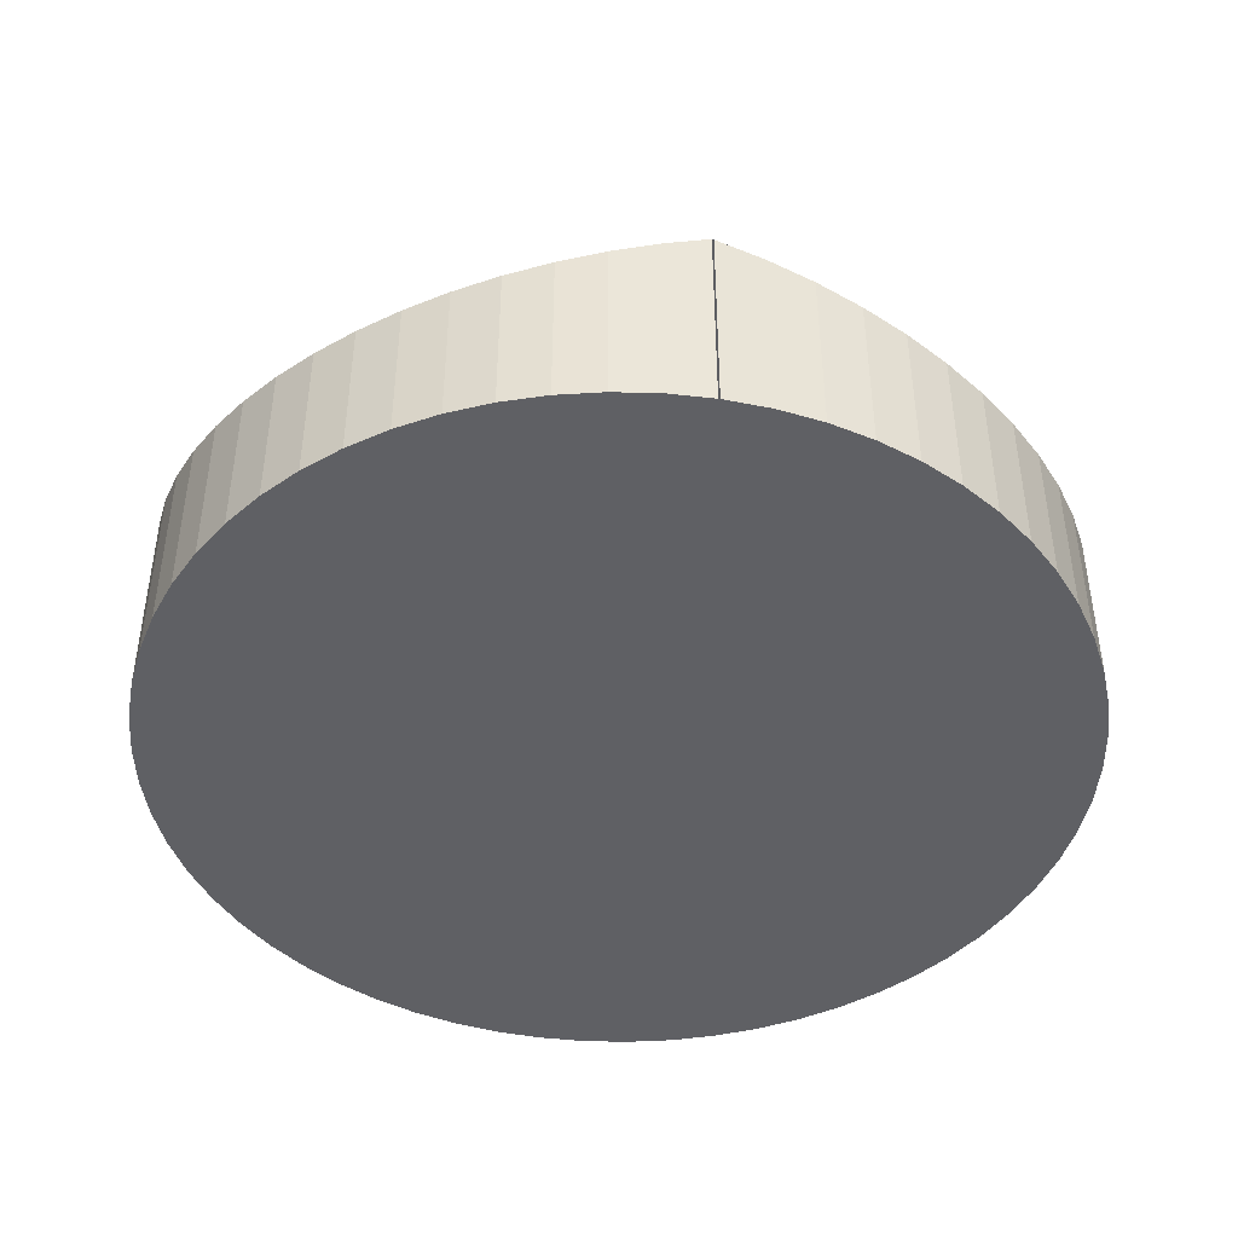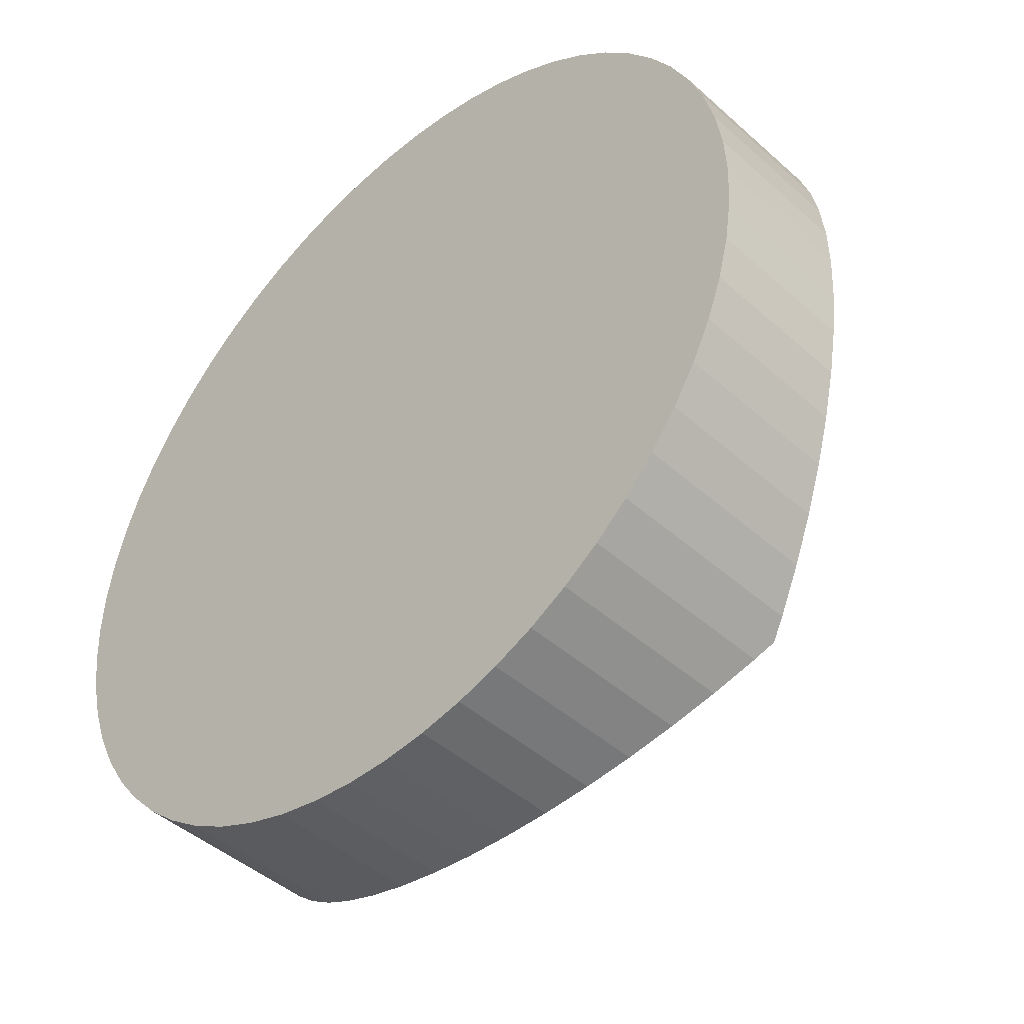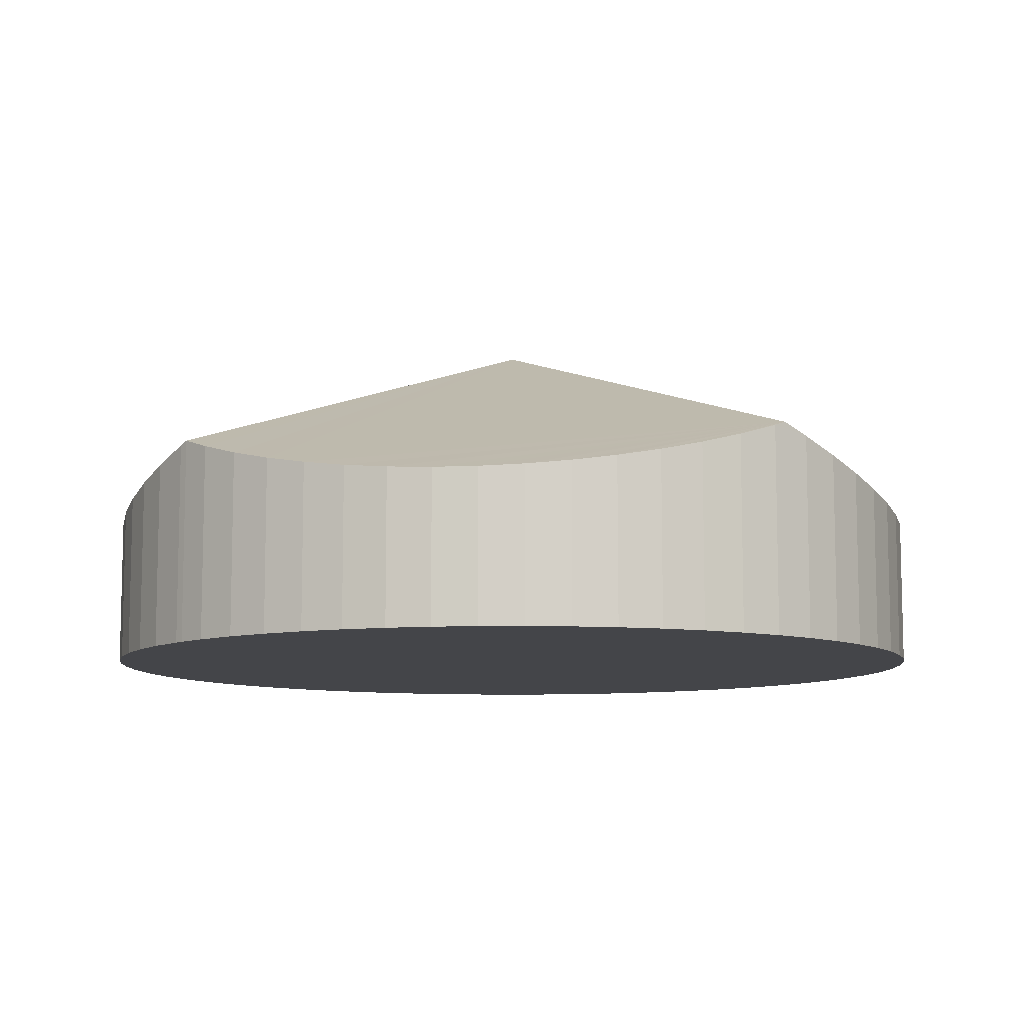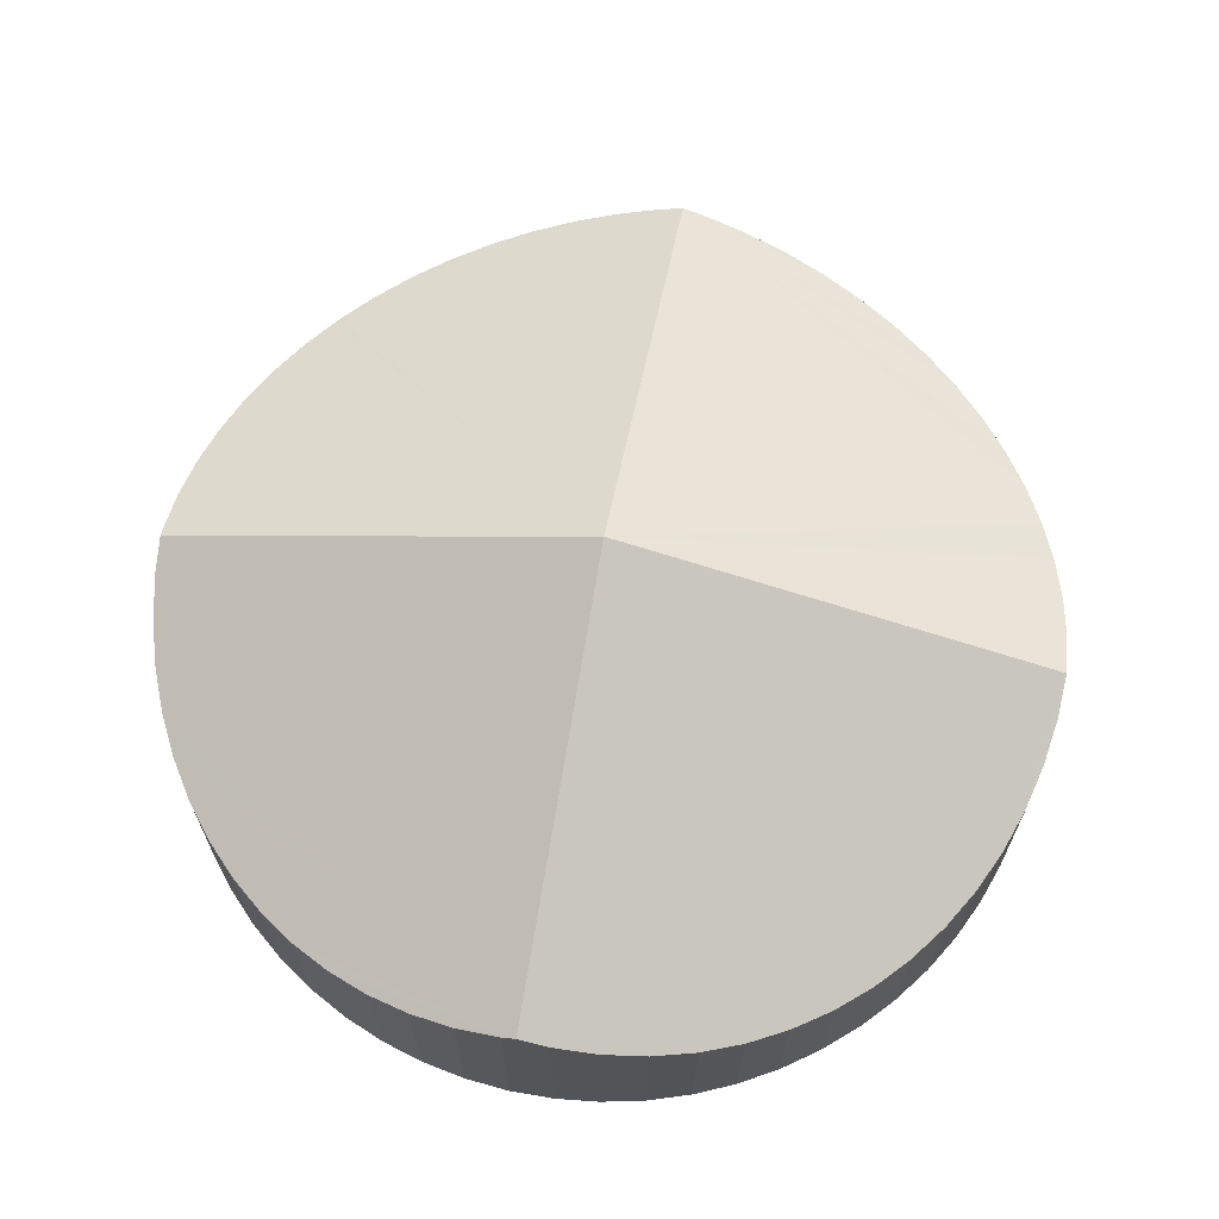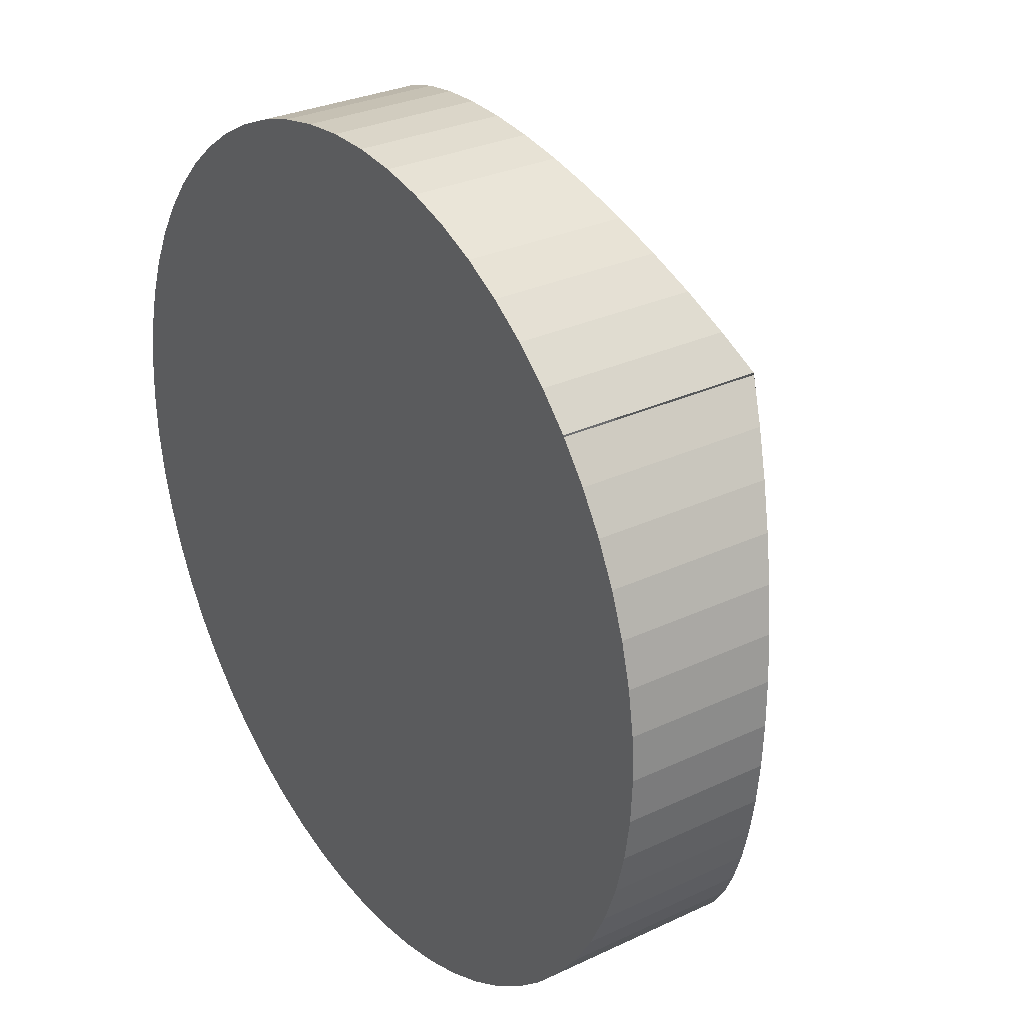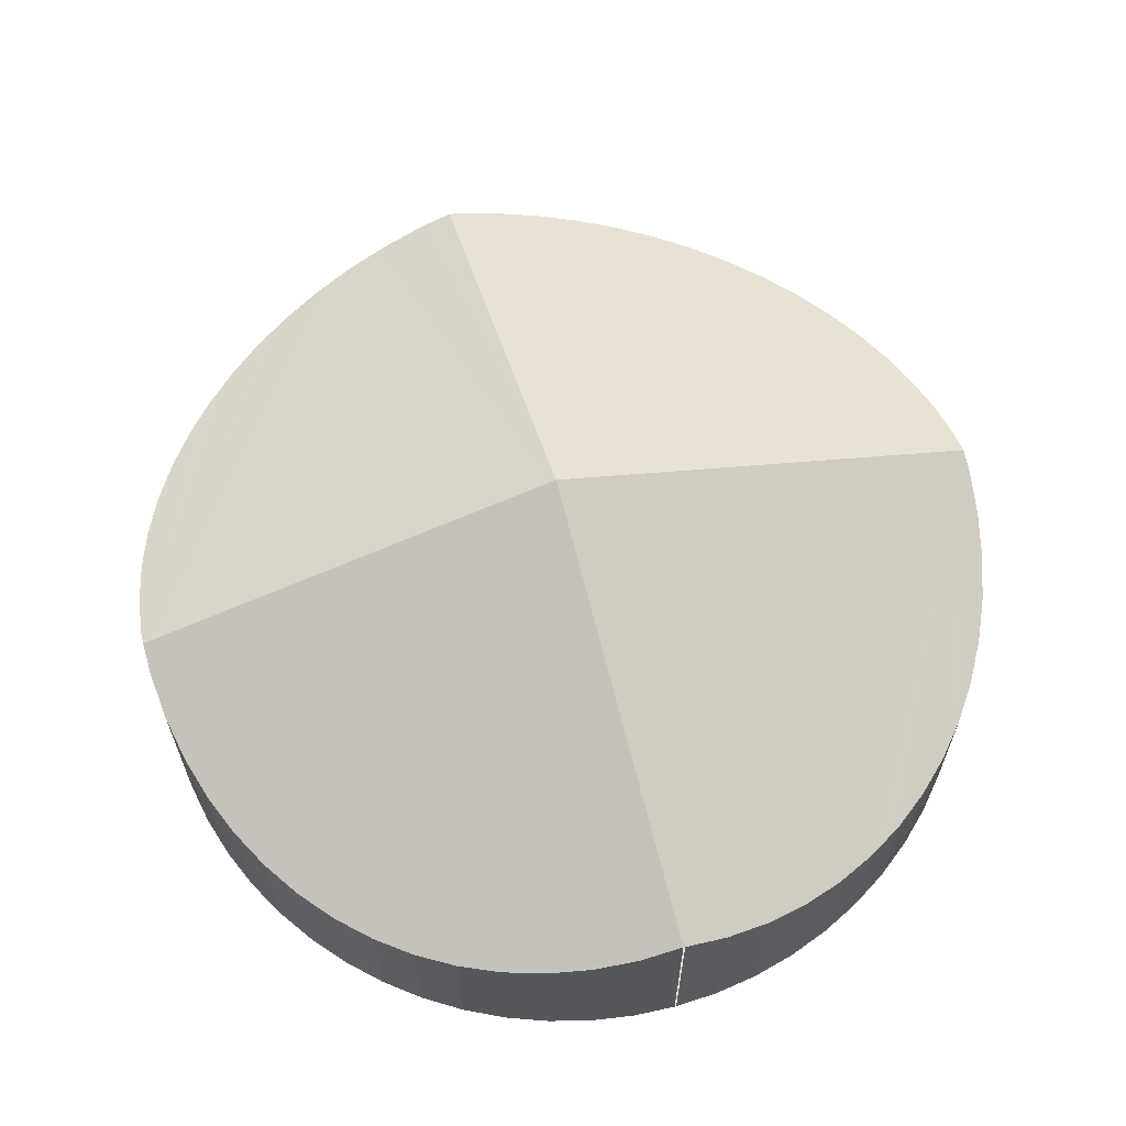
<metadata>
{"format":"obj","ext":"obj","renderer":"f3d","projection":"perspective","resolution":1024,"background":"white","views":[{"elev":-44.1,"azim":38.9,"up":"+Y"},{"elev":-44.7,"azim":44.0,"up":"+Z"},{"elev":-9.0,"azim":-80.0,"up":"+Y"},{"elev":66.6,"azim":-30.8,"up":"+Y"},{"elev":29.8,"azim":55.4,"up":"+Z"},{"elev":63.5,"azim":33.9,"up":"+Y"}]}
</metadata>
<code>
v  4.033 3.316 0.017
v  0.991 1.892 -2.667
v  0.931 1.924 -2.594
v  1.275 1.762 -2.97
v  1.59 1.648 -3.24
v  1.93 1.551 -3.478
v  2.07 1.521 -3.556
v  2.293 1.473 -3.679
v  2.675 1.414 -3.843
v  3.071 1.374 -3.967
v  3.435 1.356 -4.041
v  3.495 1.354 -4.052
v  3.89 1.354 -4.092
v  4.306 1.374 -4.092
v  4.718 1.414 -4.05
v  6.763 1.961 -3.106
v  5.125 1.473 -3.967
v  5.521 1.551 -3.843
v  5.903 1.647 -3.679
v  6.266 1.76 -3.478
v  6.606 1.89 -3.24
v  0.735 1.826 -2.341
v  0.515 1.714 -1.989
v  0.332 1.62 -1.616
v  0.188 1.543 -1.227
v  1.376 1.998 3.057
v  0.084 1.484 -0.825
v  0.021 1.445 -0.415
v  0 1.425 8.726e-17
v  0.021 1.425 0.414
v  0.084 1.445 0.825
v  0.188 1.484 1.227
v  0.332 1.543 1.616
v  0.515 1.619 1.989
v  0.735 1.714 2.341
v  0.989 1.825 2.669
v  1.275 1.952 2.97
v  1.59 1.9 3.24
v  1.93 1.771 3.477
v  2.07 1.727 3.555
v  2.293 1.657 3.679
v  7.196 1.896 2.681
v  2.675 1.561 3.843
v  3.071 1.483 3.967
v  3.477 1.424 4.05
v  3.89 1.384 4.092
v  4.305 1.364 4.092
v  4.718 1.364 4.05
v  5.125 1.384 3.967
v  5.521 1.424 3.843
v  5.902 1.484 3.679
v  6.265 1.562 3.477
v  6.606 1.659 3.24
v  6.921 1.772 2.97
v  7.207 1.891 2.669
v  7.461 1.764 2.341
v  7.681 1.652 1.989
v  7.864 1.557 1.616
v  8.008 1.481 1.227
v  8.112 1.422 0.825
v  8.175 1.383 0.415
v  8.196 1.363 8.346e-17
v  8.175 1.363 -0.415
v  8.112 1.383 -0.825
v  8.008 1.422 -1.227
v  7.864 1.48 -1.616
v  7.681 1.557 -1.989
v  7.461 1.652 -2.341
v  7.207 1.763 -2.669
v  6.921 1.89 -2.97
v  0.931 1.588e-16 -2.594
v  0.991 1.633e-16 -2.667
v  0.735 1.433e-16 -2.341
v  0.515 1.218e-16 -1.989
v  0.332 9.895e-17 -1.616
v  2.293 2.253e-16 -3.679
v  2.675 2.353e-16 -3.843
v  1.93 2.13e-16 -3.478
v  2.07 2.177e-16 -3.556
v  1.59 1.984e-16 -3.24
v  1.275 1.819e-16 -2.97
v  0.188 7.513e-17 -1.227
v  0.084 5.052e-17 -0.825
v  0.021 2.541e-17 -0.415
v  0 0 0
v  0.021 -2.535e-17 0.414
v  0.084 -5.052e-17 0.825
v  0.188 -7.513e-17 1.227
v  0.332 -9.895e-17 1.616
v  0.515 -1.218e-16 1.989
v  0.735 -1.433e-16 2.341
v  0.989 -1.634e-16 2.669
v  1.275 -1.819e-16 2.97
v  1.59 -1.984e-16 3.24
v  1.376 -1.872e-16 3.057
v  1.93 -2.129e-16 3.477
v  2.293 -2.253e-16 3.679
v  2.07 -2.177e-16 3.555
v  2.675 -2.353e-16 3.843
v  3.071 -2.429e-16 3.967
v  3.477 -2.48e-16 4.05
v  3.89 -2.506e-16 4.092
v  4.305 -2.506e-16 4.092
v  4.718 -2.48e-16 4.05
v  5.125 -2.429e-16 3.967
v  5.521 -2.353e-16 3.843
v  5.902 -2.253e-16 3.679
v  6.265 -2.129e-16 3.477
v  6.606 -1.984e-16 3.24
v  6.921 -1.819e-16 2.97
v  7.196 -1.642e-16 2.681
v  7.207 -1.634e-16 2.669
v  7.207 1.89 2.669
v  7.461 -1.433e-16 2.341
v  7.681 -1.218e-16 1.989
v  7.864 -9.895e-17 1.616
v  8.008 -7.513e-17 1.227
v  8.112 -5.052e-17 0.825
v  8.175 -2.541e-17 0.415
v  8.196 0 0
v  8.175 2.541e-17 -0.415
v  8.112 5.052e-17 -0.825
v  8.008 7.513e-17 -1.227
v  7.864 9.895e-17 -1.616
v  7.681 1.218e-16 -1.989
v  7.461 1.433e-16 -2.341
v  7.207 1.634e-16 -2.669
v  6.921 1.819e-16 -2.97
v  6.606 1.984e-16 -3.24
v  6.763 1.902e-16 -3.106
v  6.266 2.13e-16 -3.478
v  5.903 2.253e-16 -3.679
v  5.521 2.353e-16 -3.843
v  5.125 2.429e-16 -3.967
v  4.718 2.48e-16 -4.05
v  4.306 2.506e-16 -4.092
v  3.89 2.506e-16 -4.092
v  3.495 2.481e-16 -4.052
v  3.435 2.474e-16 -4.041
v  3.071 2.429e-16 -3.967
g defaultobject
f 1 2 3
f 2 1 4
f 4 1 5
f 5 1 6
f 6 1 7
f 7 1 8
f 8 1 9
f 9 1 10
f 10 1 11
f 11 1 12
f 12 1 13
f 13 1 14
f 14 1 15
f 15 1 16
f 15 16 17
f 17 16 18
f 18 16 19
f 19 16 20
f 20 16 21
f 22 1 3
f 1 22 23
f 1 23 24
f 1 24 25
f 1 25 26
f 26 25 27
f 26 27 28
f 26 28 29
f 26 29 30
f 26 30 31
f 26 31 32
f 26 32 33
f 26 33 34
f 26 34 35
f 26 35 36
f 26 36 37
f 38 1 26
f 1 38 39
f 1 39 40
f 1 40 41
f 1 41 42
f 42 41 43
f 42 43 44
f 42 44 45
f 42 45 46
f 42 46 47
f 42 47 48
f 42 48 49
f 42 49 50
f 42 50 51
f 42 51 52
f 42 52 53
f 42 53 54
f 1 42 55
f 56 1 55
f 1 56 57
f 1 57 58
f 1 58 59
f 1 59 16
f 16 59 60
f 16 60 61
f 16 61 62
f 16 62 63
f 16 63 64
f 16 64 65
f 16 65 66
f 16 66 67
f 16 67 68
f 16 68 69
f 16 69 70
f 2 71 3
f 71 2 72
f 71 22 3
f 22 71 73
f 73 23 22
f 23 73 74
f 74 24 23
f 24 74 75
f 9 76 8
f 76 9 77
f 7 78 6
f 78 7 8
f 78 8 76
f 78 76 79
f 6 80 5
f 80 6 78
f 5 81 4
f 81 5 80
f 4 72 2
f 72 4 81
f 75 25 24
f 25 75 82
f 82 27 25
f 27 82 83
f 83 28 27
f 28 83 84
f 84 29 28
f 29 84 85
f 85 30 29
f 30 85 86
f 30 87 31
f 87 30 86
f 31 88 32
f 88 31 87
f 32 89 33
f 89 32 88
f 33 90 34
f 90 33 89
f 34 91 35
f 91 34 90
f 35 92 36
f 92 35 91
f 36 93 37
f 93 36 92
f 37 38 26
f 38 37 93
f 38 93 94
f 94 93 95
f 94 39 38
f 39 94 96
f 96 40 39
f 40 96 41
f 41 96 97
f 97 96 98
f 97 43 41
f 43 97 99
f 99 44 43
f 44 99 100
f 100 45 44
f 45 100 101
f 101 46 45
f 46 101 102
f 102 47 46
f 47 102 103
f 103 48 47
f 48 103 104
f 48 105 49
f 105 48 104
f 49 106 50
f 106 49 105
f 50 107 51
f 107 50 106
f 51 108 52
f 108 51 107
f 52 109 53
f 109 52 108
f 53 110 54
f 110 53 109
f 54 111 42
f 111 54 110
f 112 56 113
f 56 112 114
f 114 57 56
f 57 114 115
f 115 58 57
f 58 115 116
f 116 59 58
f 59 116 117
f 117 60 59
f 60 117 118
f 118 61 60
f 61 118 119
f 119 62 61
f 62 119 120
f 120 63 62
f 63 120 121
f 63 122 64
f 122 63 121
f 64 123 65
f 123 64 122
f 65 124 66
f 124 65 123
f 66 125 67
f 125 66 124
f 67 126 68
f 126 67 125
f 68 127 69
f 127 68 126
f 69 128 70
f 128 69 127
f 70 21 16
f 21 70 128
f 21 128 129
f 129 128 130
f 129 20 21
f 20 129 131
f 131 19 20
f 19 131 132
f 132 18 19
f 18 132 133
f 133 17 18
f 17 133 134
f 134 15 17
f 15 134 135
f 135 14 15
f 14 135 136
f 136 13 14
f 13 136 137
f 137 12 13
f 12 137 138
f 12 139 11
f 139 12 138
f 11 140 10
f 140 11 139
f 10 77 9
f 77 10 140
f 81 71 72
f 71 81 73
f 73 81 80
f 73 80 74
f 74 80 75
f 75 80 78
f 75 78 79
f 75 79 82
f 82 79 76
f 82 76 77
f 82 77 83
f 83 77 140
f 83 140 84
f 84 140 85
f 85 140 139
f 85 139 138
f 85 138 86
f 86 138 137
f 86 137 87
f 87 137 136
f 87 136 88
f 88 136 135
f 88 135 134
f 88 134 89
f 89 134 133
f 89 133 90
f 90 133 132
f 90 132 91
f 91 132 131
f 91 131 92
f 92 131 129
f 92 129 93
f 93 129 130
f 93 130 95
f 95 130 94
f 94 130 128
f 94 128 127
f 94 127 96
f 96 127 98
f 98 127 126
f 98 126 97
f 97 126 125
f 97 125 99
f 99 125 124
f 99 124 100
f 100 124 123
f 100 123 101
f 101 123 102
f 102 123 122
f 102 122 103
f 103 122 121
f 103 121 104
f 104 121 120
f 104 120 105
f 105 120 119
f 105 119 106
f 106 119 118
f 106 118 117
f 106 117 107
f 107 117 108
f 108 117 116
f 108 116 109
f 109 116 115
f 109 115 110
f 110 115 114
f 110 114 112
f 110 112 111

</code>
